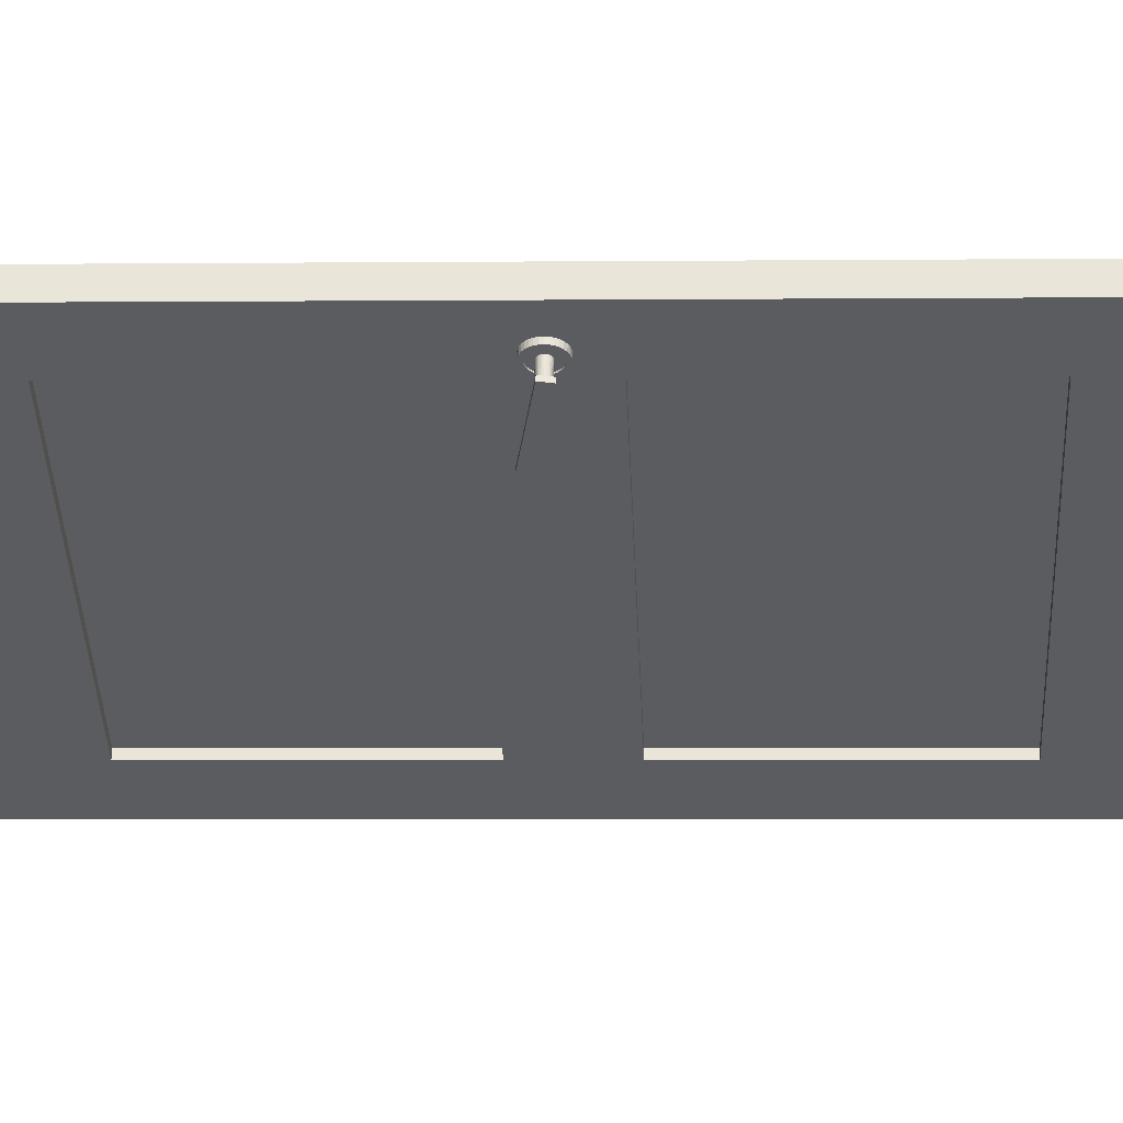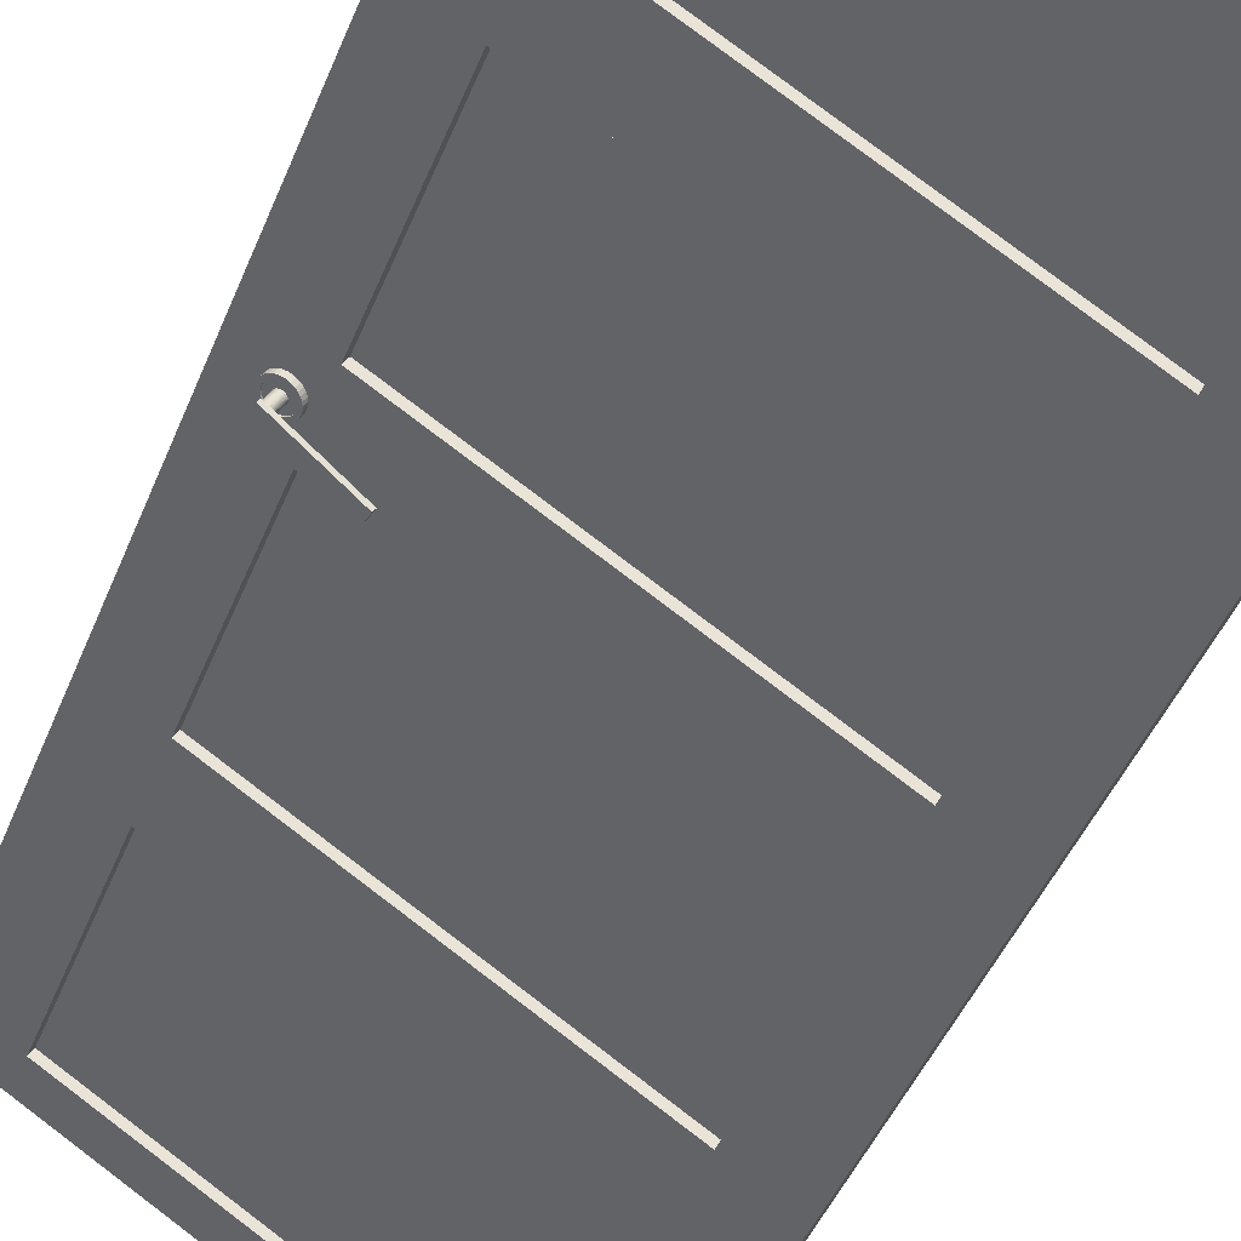
<metadata>
{"format":"obj","ext":"obj","renderer":"f3d","projection":"perspective","resolution":1024,"background":"white","views":[{"elev":-2.4,"azim":92.7,"up":"+Z"},{"elev":-40.4,"azim":160.6,"up":"+Z"}]}
</metadata>
<code>
g Cube.018_Cube.019
v -1.654 2 2.275
v -2.328 2 1.844
v -2.339 2 1.861
v -1.665 2 2.292
v -2.328 1.5 1.844
v -1.654 1.5 2.275
v -1.665 1.5 2.292
v -2.339 1.5 1.861
v -1.742 1.934 2.218
v -2.239 1.934 1.901
v -2.239 1.566 1.901
v -1.742 1.566 2.218
v -1.749 1.934 2.229
v -2.246 1.934 1.912
v -2.246 1.566 1.912
v -1.749 1.566 2.229
v -1.654 1.5 2.275
v -2.328 1.5 1.844
v -2.339 1.5 1.861
v -1.665 1.5 2.292
v -2.328 1 1.844
v -1.654 1 2.275
v -1.665 1 2.292
v -2.339 1 1.861
v -1.742 1.434 2.218
v -2.239 1.434 1.901
v -2.239 1.066 1.901
v -1.742 1.066 2.218
v -1.749 1.434 2.229
v -2.246 1.434 1.912
v -2.246 1.066 1.912
v -1.749 1.066 2.229
v -1.654 1 2.275
v -2.328 1 1.844
v -2.339 1 1.861
v -1.665 1 2.292
v -2.328 0.5 1.844
v -1.654 0.5 2.275
v -1.665 0.5 2.292
v -2.339 0.5 1.861
v -1.742 0.9343 2.218
v -2.239 0.9343 1.901
v -2.239 0.5657 1.901
v -1.742 0.5657 2.218
v -1.749 0.9343 2.229
v -2.246 0.9343 1.912
v -2.246 0.5657 1.912
v -1.749 0.5657 2.229
v -1.654 0.5 2.275
v -2.328 0.5 1.844
v -2.339 0.5 1.861
v -1.665 0.5 2.292
v -2.328 0 1.844
v -1.654 0 2.275
v -1.665 0 2.292
v -2.339 0 1.861
v -1.742 0.4343 2.218
v -2.239 0.4343 1.901
v -2.239 0.06569 1.901
v -1.742 0.06569 2.218
v -1.749 0.4343 2.229
v -2.246 0.4343 1.912
v -2.246 0.06569 1.912
v -1.749 0.06569 2.229
v -1.724 1.003 2.22
v -1.725 0.9999 2.219
v -1.729 0.9999 2.217
v -1.734 0.9999 2.224
v -1.729 1.004 2.217
v -1.733 1.004 2.224
v -1.728 1.009 2.218
v -1.732 1.009 2.225
v -1.726 1.013 2.219
v -1.73 1.013 2.226
v -1.723 1.016 2.22
v -1.728 1.016 2.228
v -1.72 1.019 2.222
v -1.725 1.019 2.229
v -1.717 1.021 2.224
v -1.722 1.021 2.232
v -1.713 1.023 2.227
v -1.718 1.023 2.234
v -1.709 1.023 2.229
v -1.714 1.023 2.236
v -1.706 1.023 2.232
v -1.71 1.023 2.239
v -1.702 1.021 2.234
v -1.707 1.021 2.241
v -1.699 1.019 2.236
v -1.703 1.019 2.243
v -1.696 1.016 2.238
v -1.7 1.016 2.245
v -1.693 1.013 2.24
v -1.698 1.013 2.247
v -1.691 1.009 2.241
v -1.696 1.009 2.248
v -1.69 1.004 2.241
v -1.695 1.004 2.249
v -1.69 0.9999 2.242
v -1.695 0.9999 2.249
v -1.69 0.9953 2.241
v -1.695 0.9953 2.249
v -1.691 0.991 2.241
v -1.696 0.991 2.248
v -1.693 0.987 2.24
v -1.698 0.987 2.247
v -1.696 0.9834 2.238
v -1.7 0.9834 2.245
v -1.699 0.9805 2.236
v -1.703 0.9805 2.243
v -1.702 0.9784 2.234
v -1.707 0.9784 2.241
v -1.706 0.9771 2.232
v -1.71 0.9771 2.239
v -1.709 0.9766 2.229
v -1.714 0.9766 2.236
v -1.713 0.9771 2.227
v -1.718 0.9771 2.234
v -1.717 0.9784 2.224
v -1.722 0.9784 2.232
v -1.72 0.9805 2.222
v -1.725 0.9805 2.229
v -1.723 0.9834 2.22
v -1.728 0.9834 2.228
v -1.726 0.987 2.219
v -1.73 0.987 2.226
v -1.728 0.991 2.218
v -1.732 0.991 2.225
v -1.729 0.9953 2.217
v -1.733 0.9953 2.224
v -1.723 1.007 2.22
v -1.722 1.01 2.221
v -1.72 1.013 2.222
v -1.718 1.015 2.224
v -1.715 1.016 2.225
v -1.712 1.018 2.227
v -1.709 1.018 2.229
v -1.707 1.018 2.231
v -1.704 1.016 2.233
v -1.701 1.015 2.235
v -1.699 1.013 2.236
v -1.697 1.01 2.237
v -1.695 1.007 2.238
v -1.695 1.003 2.239
v -1.694 0.9999 2.239
v -1.695 0.9963 2.239
v -1.695 0.993 2.238
v -1.697 0.9899 2.237
v -1.699 0.9871 2.236
v -1.701 0.9849 2.235
v -1.704 0.9832 2.233
v -1.707 0.9822 2.231
v -1.709 0.9819 2.229
v -1.712 0.9822 2.227
v -1.715 0.9832 2.225
v -1.718 0.9849 2.224
v -1.72 0.9871 2.222
v -1.722 0.9899 2.221
v -1.723 0.993 2.22
v -1.724 0.9963 2.22
v -1.725 1.003 2.221
v -1.726 0.9999 2.221
v -1.724 1.007 2.222
v -1.723 1.01 2.223
v -1.721 1.013 2.224
v -1.719 1.015 2.225
v -1.716 1.016 2.227
v -1.713 1.018 2.229
v -1.71 1.018 2.231
v -1.708 1.018 2.233
v -1.705 1.016 2.234
v -1.702 1.015 2.236
v -1.7 1.013 2.238
v -1.698 1.01 2.239
v -1.696 1.007 2.24
v -1.696 1.003 2.24
v -1.695 0.9999 2.24
v -1.696 0.9963 2.24
v -1.696 0.993 2.24
v -1.698 0.9899 2.239
v -1.7 0.9871 2.238
v -1.702 0.9849 2.236
v -1.705 0.9832 2.234
v -1.708 0.9822 2.233
v -1.71 0.9819 2.231
v -1.713 0.9822 2.229
v -1.716 0.9832 2.227
v -1.719 0.9849 2.225
v -1.721 0.9871 2.224
v -1.723 0.9899 2.223
v -1.724 0.993 2.222
v -1.725 0.9963 2.221
v -1.717 1.001 2.226
v -1.717 0.9999 2.226
v -1.717 1.003 2.227
v -1.716 1.004 2.227
v -1.715 1.006 2.228
v -1.714 1.007 2.228
v -1.713 1.007 2.229
v -1.712 1.008 2.23
v -1.71 1.008 2.231
v -1.709 1.008 2.232
v -1.708 1.007 2.232
v -1.707 1.007 2.233
v -1.706 1.006 2.234
v -1.705 1.004 2.234
v -1.704 1.003 2.235
v -1.704 1.001 2.235
v -1.704 0.9999 2.235
v -1.704 0.9983 2.235
v -1.704 0.9968 2.235
v -1.705 0.9954 2.234
v -1.706 0.9942 2.234
v -1.707 0.9932 2.233
v -1.708 0.9924 2.232
v -1.709 0.992 2.232
v -1.71 0.9918 2.231
v -1.712 0.992 2.23
v -1.713 0.9924 2.229
v -1.714 0.9932 2.228
v -1.715 0.9942 2.228
v -1.716 0.9954 2.227
v -1.717 0.9968 2.227
v -1.717 0.9983 2.226
v -1.704 1.001 2.207
v -1.705 0.9999 2.207
v -1.704 1.003 2.207
v -1.703 1.004 2.207
v -1.703 1.006 2.208
v -1.702 1.007 2.208
v -1.7 1.007 2.209
v -1.699 1.008 2.21
v -1.698 1.008 2.211
v -1.696 1.008 2.212
v -1.695 1.007 2.213
v -1.694 1.007 2.213
v -1.693 1.006 2.214
v -1.692 1.004 2.214
v -1.692 1.003 2.215
v -1.691 1.001 2.215
v -1.691 0.9999 2.215
v -1.691 0.9983 2.215
v -1.692 0.9968 2.215
v -1.692 0.9954 2.214
v -1.693 0.9942 2.214
v -1.694 0.9932 2.213
v -1.695 0.9924 2.213
v -1.696 0.992 2.212
v -1.698 0.9918 2.211
v -1.699 0.992 2.21
v -1.7 0.9924 2.209
v -1.702 0.9932 2.208
v -1.703 0.9942 2.208
v -1.703 0.9954 2.207
v -1.704 0.9968 2.207
v -1.704 0.9983 2.207
v -1.69 0.9936 2.217
v -1.692 1.01 2.215
v -1.796 0.9713 2.149
v -1.799 0.9876 2.147
v -1.686 0.9936 2.211
v -1.689 1.01 2.209
v -1.793 0.9713 2.143
v -1.795 0.9876 2.141
v -1.675 2 2.308
v -2.35 2 1.878
v -2.35 1.5 1.878
v -1.675 1.5 2.308
v -1.764 1.934 2.252
v -2.261 1.934 1.934
v -2.261 1.566 1.934
v -1.764 1.566 2.252
v -1.757 1.934 2.241
v -2.254 1.934 1.923
v -2.254 1.566 1.923
v -1.757 1.566 2.241
v -1.675 1.5 2.308
v -2.35 1.5 1.878
v -2.35 1 1.878
v -1.675 1 2.308
v -1.764 1.434 2.252
v -2.261 1.434 1.934
v -2.261 1.066 1.934
v -1.764 1.066 2.252
v -1.757 1.434 2.241
v -2.254 1.434 1.923
v -2.254 1.066 1.923
v -1.757 1.066 2.241
v -1.675 1 2.308
v -2.35 1 1.878
v -2.35 0.5 1.878
v -1.675 0.5 2.308
v -1.764 0.9343 2.252
v -2.261 0.9343 1.934
v -2.261 0.5657 1.934
v -1.764 0.5657 2.252
v -1.757 0.9343 2.241
v -2.254 0.9343 1.923
v -2.254 0.5657 1.923
v -1.757 0.5657 2.241
v -1.675 0.5 2.308
v -2.35 0.5 1.878
v -2.35 0 1.878
v -1.675 0 2.308
v -1.764 0.4343 2.252
v -2.261 0.4343 1.934
v -2.261 0.06569 1.934
v -1.764 0.06569 2.252
v -1.757 0.4343 2.241
v -2.254 0.4343 1.923
v -2.254 0.06569 1.923
v -1.757 0.06569 2.241
v -1.755 1.003 2.268
v -1.755 0.9999 2.267
v -1.76 0.9999 2.265
v -1.755 0.9999 2.257
v -1.759 1.004 2.265
v -1.755 1.004 2.258
v -1.758 1.009 2.265
v -1.754 1.009 2.258
v -1.756 1.013 2.267
v -1.752 1.013 2.259
v -1.754 1.016 2.268
v -1.749 1.016 2.261
v -1.751 1.019 2.27
v -1.746 1.019 2.263
v -1.748 1.021 2.272
v -1.743 1.021 2.265
v -1.744 1.023 2.275
v -1.739 1.023 2.267
v -1.74 1.023 2.277
v -1.735 1.023 2.27
v -1.736 1.023 2.279
v -1.732 1.023 2.272
v -1.733 1.021 2.282
v -1.728 1.021 2.275
v -1.729 1.019 2.284
v -1.725 1.019 2.277
v -1.726 1.016 2.286
v -1.722 1.016 2.279
v -1.724 1.013 2.287
v -1.719 1.013 2.28
v -1.722 1.009 2.289
v -1.717 1.009 2.281
v -1.721 1.004 2.289
v -1.716 1.004 2.282
v -1.721 0.9999 2.29
v -1.716 0.9999 2.282
v -1.721 0.9953 2.289
v -1.716 0.9953 2.282
v -1.722 0.991 2.289
v -1.717 0.991 2.281
v -1.724 0.987 2.287
v -1.719 0.987 2.28
v -1.726 0.9834 2.286
v -1.722 0.9834 2.279
v -1.729 0.9805 2.284
v -1.725 0.9805 2.277
v -1.733 0.9784 2.282
v -1.728 0.9784 2.275
v -1.736 0.9771 2.279
v -1.732 0.9771 2.272
v -1.74 0.9766 2.277
v -1.735 0.9766 2.27
v -1.744 0.9771 2.275
v -1.739 0.9771 2.267
v -1.748 0.9784 2.272
v -1.743 0.9784 2.265
v -1.751 0.9805 2.27
v -1.746 0.9805 2.263
v -1.754 0.9834 2.268
v -1.749 0.9834 2.261
v -1.756 0.987 2.267
v -1.752 0.987 2.259
v -1.758 0.991 2.265
v -1.754 0.991 2.258
v -1.759 0.9953 2.265
v -1.755 0.9953 2.258
v -1.754 1.007 2.268
v -1.753 1.01 2.269
v -1.751 1.013 2.27
v -1.748 1.015 2.272
v -1.746 1.016 2.273
v -1.743 1.018 2.275
v -1.74 1.018 2.277
v -1.737 1.018 2.279
v -1.734 1.016 2.281
v -1.732 1.015 2.282
v -1.729 1.013 2.284
v -1.727 1.01 2.285
v -1.726 1.007 2.286
v -1.725 1.003 2.287
v -1.725 0.9999 2.287
v -1.725 0.9963 2.287
v -1.726 0.993 2.286
v -1.727 0.9899 2.285
v -1.729 0.9871 2.284
v -1.732 0.9849 2.282
v -1.734 0.9832 2.281
v -1.737 0.9822 2.279
v -1.74 0.9819 2.277
v -1.743 0.9822 2.275
v -1.746 0.9832 2.273
v -1.748 0.9849 2.272
v -1.751 0.9871 2.27
v -1.753 0.9899 2.269
v -1.754 0.993 2.268
v -1.755 0.9963 2.268
v -1.754 1.003 2.266
v -1.754 0.9999 2.266
v -1.753 1.007 2.267
v -1.752 1.01 2.267
v -1.75 1.013 2.269
v -1.747 1.015 2.27
v -1.745 1.016 2.272
v -1.742 1.018 2.274
v -1.739 1.018 2.275
v -1.736 1.018 2.277
v -1.733 1.016 2.279
v -1.731 1.015 2.281
v -1.728 1.013 2.282
v -1.726 1.01 2.284
v -1.725 1.007 2.284
v -1.724 1.003 2.285
v -1.724 0.9999 2.285
v -1.724 0.9963 2.285
v -1.725 0.993 2.284
v -1.726 0.9899 2.284
v -1.728 0.9871 2.282
v -1.731 0.9849 2.281
v -1.733 0.9832 2.279
v -1.736 0.9822 2.277
v -1.739 0.9819 2.275
v -1.742 0.9822 2.274
v -1.745 0.9832 2.272
v -1.747 0.9849 2.27
v -1.75 0.9871 2.269
v -1.752 0.9899 2.267
v -1.753 0.993 2.267
v -1.754 0.9963 2.266
v -1.746 1.001 2.271
v -1.746 0.9999 2.271
v -1.745 1.003 2.271
v -1.745 1.004 2.272
v -1.744 1.006 2.272
v -1.743 1.007 2.273
v -1.742 1.007 2.274
v -1.74 1.008 2.275
v -1.739 1.008 2.275
v -1.738 1.008 2.276
v -1.736 1.007 2.277
v -1.735 1.007 2.278
v -1.734 1.006 2.279
v -1.733 1.004 2.279
v -1.733 1.003 2.279
v -1.732 1.001 2.28
v -1.732 0.9999 2.28
v -1.732 0.9983 2.28
v -1.733 0.9968 2.279
v -1.733 0.9954 2.279
v -1.734 0.9942 2.279
v -1.735 0.9932 2.278
v -1.736 0.9924 2.277
v -1.738 0.992 2.276
v -1.739 0.9918 2.275
v -1.74 0.992 2.275
v -1.742 0.9924 2.274
v -1.743 0.9932 2.273
v -1.744 0.9942 2.272
v -1.745 0.9954 2.272
v -1.745 0.9968 2.271
v -1.746 0.9983 2.271
v -1.758 1.001 2.291
v -1.758 0.9999 2.291
v -1.758 1.003 2.291
v -1.757 1.004 2.292
v -1.757 1.006 2.292
v -1.755 1.007 2.293
v -1.754 1.007 2.294
v -1.753 1.008 2.294
v -1.752 1.008 2.295
v -1.75 1.008 2.296
v -1.749 1.007 2.297
v -1.748 1.007 2.298
v -1.747 1.006 2.298
v -1.746 1.004 2.299
v -1.745 1.003 2.299
v -1.745 1.001 2.3
v -1.745 0.9999 2.3
v -1.745 0.9983 2.3
v -1.745 0.9968 2.299
v -1.746 0.9954 2.299
v -1.747 0.9942 2.298
v -1.748 0.9932 2.298
v -1.749 0.9924 2.297
v -1.75 0.992 2.296
v -1.752 0.9918 2.295
v -1.753 0.992 2.294
v -1.754 0.9924 2.294
v -1.755 0.9932 2.293
v -1.757 0.9942 2.292
v -1.757 0.9954 2.292
v -1.758 0.9968 2.291
v -1.758 0.9983 2.291
v -1.743 0.9936 2.3
v -1.746 1.01 2.299
v -1.85 0.9713 2.232
v -1.852 0.9876 2.231
v -1.747 0.9936 2.306
v -1.749 1.01 2.304
v -1.853 0.9713 2.238
v -1.856 0.9876 2.236
g off
g Cube.018_Material
f 8 3 2 5
f 5 2 10 11
f 6 1 4 7
f 9 12 16 13
f 6 5 11 12
f 1 6 12 9
f 2 1 9 10
f 15 14 13 16
f 10 9 13 14
f 12 11 15 16
f 11 10 14 15
f 24 19 18 21
f 21 18 26 27
f 22 17 20 23
f 25 28 32 29
f 22 21 27 28
f 17 22 28 25
f 18 17 25 26
f 31 30 29 32
f 26 25 29 30
f 28 27 31 32
f 27 26 30 31
f 40 35 34 37
f 37 34 42 43
f 38 33 36 39
f 41 44 48 45
f 38 37 43 44
f 33 38 44 41
f 34 33 41 42
f 47 46 45 48
f 42 41 45 46
f 44 43 47 48
f 43 42 46 47
f 56 51 50 53
f 53 50 58 59
f 54 49 52 55
f 57 60 64 61
f 54 53 59 60
f 49 54 60 57
f 50 49 57 58
f 63 62 61 64
f 58 57 61 62
f 60 59 63 64
f 59 58 62 63
f 136 137 169 168
f 81 83 137 136
f 67 68 70 69
f 144 145 177 176
f 97 99 145 144
f 69 70 72 71
f 147 148 180 179
f 113 115 153 152
f 71 72 74 73
f 139 140 172 171
f 75 77 134 133
f 73 74 76 75
f 131 132 164 163
f 129 67 66 160
f 75 76 78 77
f 158 159 191 190
f 91 93 142 141
f 77 78 80 79
f 150 151 183 182
f 107 109 150 149
f 79 80 82 81
f 142 143 175 174
f 123 125 158 157
f 81 82 84 83
f 134 135 167 166
f 69 71 131 65
f 83 84 86 85
f 153 154 186 185
f 85 87 139 138
f 85 86 88 87
f 145 146 178 177
f 101 103 147 146
f 87 88 90 89
f 137 138 170 169
f 117 119 155 154
f 89 90 92 91
f 66 65 161 162
f 79 81 136 135
f 91 92 94 93
f 156 157 189 188
f 95 97 144 143
f 93 94 96 95
f 148 149 181 180
f 111 113 152 151
f 95 96 98 97
f 140 141 173 172
f 127 129 160 159
f 97 98 100 99
f 132 133 165 164
f 73 75 133 132
f 99 100 102 101
f 151 152 184 183
f 89 91 141 140
f 101 102 104 103
f 143 144 176 175
f 105 107 149 148
f 103 104 106 105
f 135 136 168 167
f 121 123 157 156
f 105 106 108 107
f 159 160 192 191
f 83 85 138 137
f 107 108 110 109
f 154 155 187 186
f 99 101 146 145
f 109 110 112 111
f 160 66 162 192
f 115 117 154 153
f 111 112 114 113
f 146 147 179 178
f 77 79 135 134
f 113 114 116 115
f 138 139 171 170
f 67 69 65 66
f 115 116 118 117
f 65 131 163 161
f 93 95 143 142
f 117 118 120 119
f 157 158 190 189
f 109 111 151 150
f 119 120 122 121
f 149 150 182 181
f 125 127 159 158
f 121 122 124 123
f 141 142 174 173
f 71 73 132 131
f 123 124 126 125
f 191 192 224 223
f 87 89 140 139
f 125 126 128 127
f 70 68 130 128 126 124 122 120 118 116 114 112 110 108 106 104 102 100 98 96 94 92 90 88 86 84 82 80 78 76 74 72
f 133 134 166 165
f 127 128 130 129
f 155 156 188 187
f 119 121 156 155
f 129 130 68 67
f 103 105 148 147
f 152 153 185 184
f 220 221 253 252
f 164 165 197 196
f 177 178 210 209
f 190 191 223 222
f 163 164 196 195
f 176 177 209 208
f 189 190 222 221
f 161 163 195 193
f 175 176 208 207
f 188 189 221 220
f 162 161 193 194
f 174 175 207 206
f 187 188 220 219
f 173 174 206 205
f 186 187 219 218
f 172 173 205 204
f 185 186 218 217
f 171 172 204 203
f 184 185 217 216
f 170 171 203 202
f 183 184 216 215
f 169 170 202 201
f 182 183 215 214
f 168 169 201 200
f 181 182 214 213
f 167 168 200 199
f 180 181 213 212
f 166 167 199 198
f 179 180 212 211
f 192 162 194 224
f 165 166 198 197
f 178 179 211 210
f 226 225 227 228 229 230 231 232 233 234 235 236 237 238 239 240 241 242 243 244 245 246 247 248 249 250 251 252 253 254 255 256
f 194 193 225 226
f 206 207 239 238
f 219 220 252 251
f 205 206 238 237
f 218 219 251 250
f 204 205 237 236
f 217 218 250 249
f 203 204 236 235
f 216 217 249 248
f 202 203 235 234
f 215 216 248 247
f 201 202 234 233
f 214 215 247 246
f 200 201 233 232
f 213 214 246 245
f 199 200 232 231
f 212 213 245 244
f 198 199 231 230
f 211 212 244 243
f 224 194 226 256
f 197 198 230 229
f 210 211 243 242
f 223 224 256 255
f 196 197 229 228
f 209 210 242 241
f 222 223 255 254
f 195 196 228 227
f 208 209 241 240
f 221 222 254 253
f 193 195 227 225
f 207 208 240 239
f 257 258 260 259
f 259 260 264 263
f 263 264 262 261
f 261 262 258 257
f 259 263 261 257
f 264 260 258 262
f 8 267 266 3
f 267 271 270 266
f 268 7 4 265
f 269 273 276 272
f 268 272 271 267
f 265 269 272 268
f 266 270 269 265
f 275 276 273 274
f 270 274 273 269
f 272 276 275 271
f 271 275 274 270
f 24 279 278 19
f 279 283 282 278
f 280 23 20 277
f 281 285 288 284
f 280 284 283 279
f 277 281 284 280
f 278 282 281 277
f 287 288 285 286
f 282 286 285 281
f 284 288 287 283
f 283 287 286 282
f 40 291 290 35
f 291 295 294 290
f 292 39 36 289
f 293 297 300 296
f 292 296 295 291
f 289 293 296 292
f 290 294 293 289
f 299 300 297 298
f 294 298 297 293
f 296 300 299 295
f 295 299 298 294
f 56 303 302 51
f 303 307 306 302
f 304 55 52 301
f 305 309 312 308
f 304 308 307 303
f 301 305 308 304
f 302 306 305 301
f 311 312 309 310
f 306 310 309 305
f 308 312 311 307
f 307 311 310 306
f 384 416 417 385
f 329 384 385 331
f 315 317 318 316
f 392 424 425 393
f 345 392 393 347
f 317 319 320 318
f 395 427 428 396
f 361 400 401 363
f 319 321 322 320
f 387 419 420 388
f 323 381 382 325
f 321 323 324 322
f 379 411 412 380
f 377 408 314 315
f 323 325 326 324
f 406 438 439 407
f 339 389 390 341
f 325 327 328 326
f 398 430 431 399
f 355 397 398 357
f 327 329 330 328
f 390 422 423 391
f 371 405 406 373
f 329 331 332 330
f 382 414 415 383
f 317 313 379 319
f 331 333 334 332
f 401 433 434 402
f 333 386 387 335
f 333 335 336 334
f 393 425 426 394
f 349 394 395 351
f 335 337 338 336
f 385 417 418 386
f 365 402 403 367
f 337 339 340 338
f 314 410 409 313
f 327 383 384 329
f 339 341 342 340
f 404 436 437 405
f 343 391 392 345
f 341 343 344 342
f 396 428 429 397
f 359 399 400 361
f 343 345 346 344
f 388 420 421 389
f 375 407 408 377
f 345 347 348 346
f 380 412 413 381
f 321 380 381 323
f 347 349 350 348
f 399 431 432 400
f 337 388 389 339
f 349 351 352 350
f 391 423 424 392
f 353 396 397 355
f 351 353 354 352
f 383 415 416 384
f 369 404 405 371
f 353 355 356 354
f 407 439 440 408
f 331 385 386 333
f 355 357 358 356
f 402 434 435 403
f 347 393 394 349
f 357 359 360 358
f 408 440 410 314
f 363 401 402 365
f 359 361 362 360
f 394 426 427 395
f 325 382 383 327
f 361 363 364 362
f 386 418 419 387
f 315 314 313 317
f 363 365 366 364
f 313 409 411 379
f 341 390 391 343
f 365 367 368 366
f 405 437 438 406
f 357 398 399 359
f 367 369 370 368
f 397 429 430 398
f 373 406 407 375
f 369 371 372 370
f 389 421 422 390
f 319 379 380 321
f 371 373 374 372
f 439 471 472 440
f 335 387 388 337
f 373 375 376 374
f 318 320 322 324 326 328 330 332 334 336 338 340 342 344 346 348 350 352 354 356 358 360 362 364 366 368 370 372 374 376 378 316
f 381 413 414 382
f 375 377 378 376
f 403 435 436 404
f 367 403 404 369
f 377 315 316 378
f 351 395 396 353
f 400 432 433 401
f 468 500 501 469
f 412 444 445 413
f 425 457 458 426
f 438 470 471 439
f 411 443 444 412
f 424 456 457 425
f 437 469 470 438
f 409 441 443 411
f 423 455 456 424
f 436 468 469 437
f 410 442 441 409
f 422 454 455 423
f 435 467 468 436
f 421 453 454 422
f 434 466 467 435
f 420 452 453 421
f 433 465 466 434
f 419 451 452 420
f 432 464 465 433
f 418 450 451 419
f 431 463 464 432
f 417 449 450 418
f 430 462 463 431
f 416 448 449 417
f 429 461 462 430
f 415 447 448 416
f 428 460 461 429
f 414 446 447 415
f 427 459 460 428
f 440 472 442 410
f 413 445 446 414
f 426 458 459 427
f 474 504 503 502 501 500 499 498 497 496 495 494 493 492 491 490 489 488 487 486 485 484 483 482 481 480 479 478 477 476 475 473
f 442 474 473 441
f 454 486 487 455
f 467 499 500 468
f 453 485 486 454
f 466 498 499 467
f 452 484 485 453
f 465 497 498 466
f 451 483 484 452
f 464 496 497 465
f 450 482 483 451
f 463 495 496 464
f 449 481 482 450
f 462 494 495 463
f 448 480 481 449
f 461 493 494 462
f 447 479 480 448
f 460 492 493 461
f 446 478 479 447
f 459 491 492 460
f 472 504 474 442
f 445 477 478 446
f 458 490 491 459
f 471 503 504 472
f 444 476 477 445
f 457 489 490 458
f 470 502 503 471
f 443 475 476 444
f 456 488 489 457
f 469 501 502 470
f 441 473 475 443
f 455 487 488 456
f 505 507 508 506
f 507 511 512 508
f 511 509 510 512
f 509 505 506 510
f 507 505 509 511
f 512 510 506 508
f 2 3 266 265 4 1

</code>
